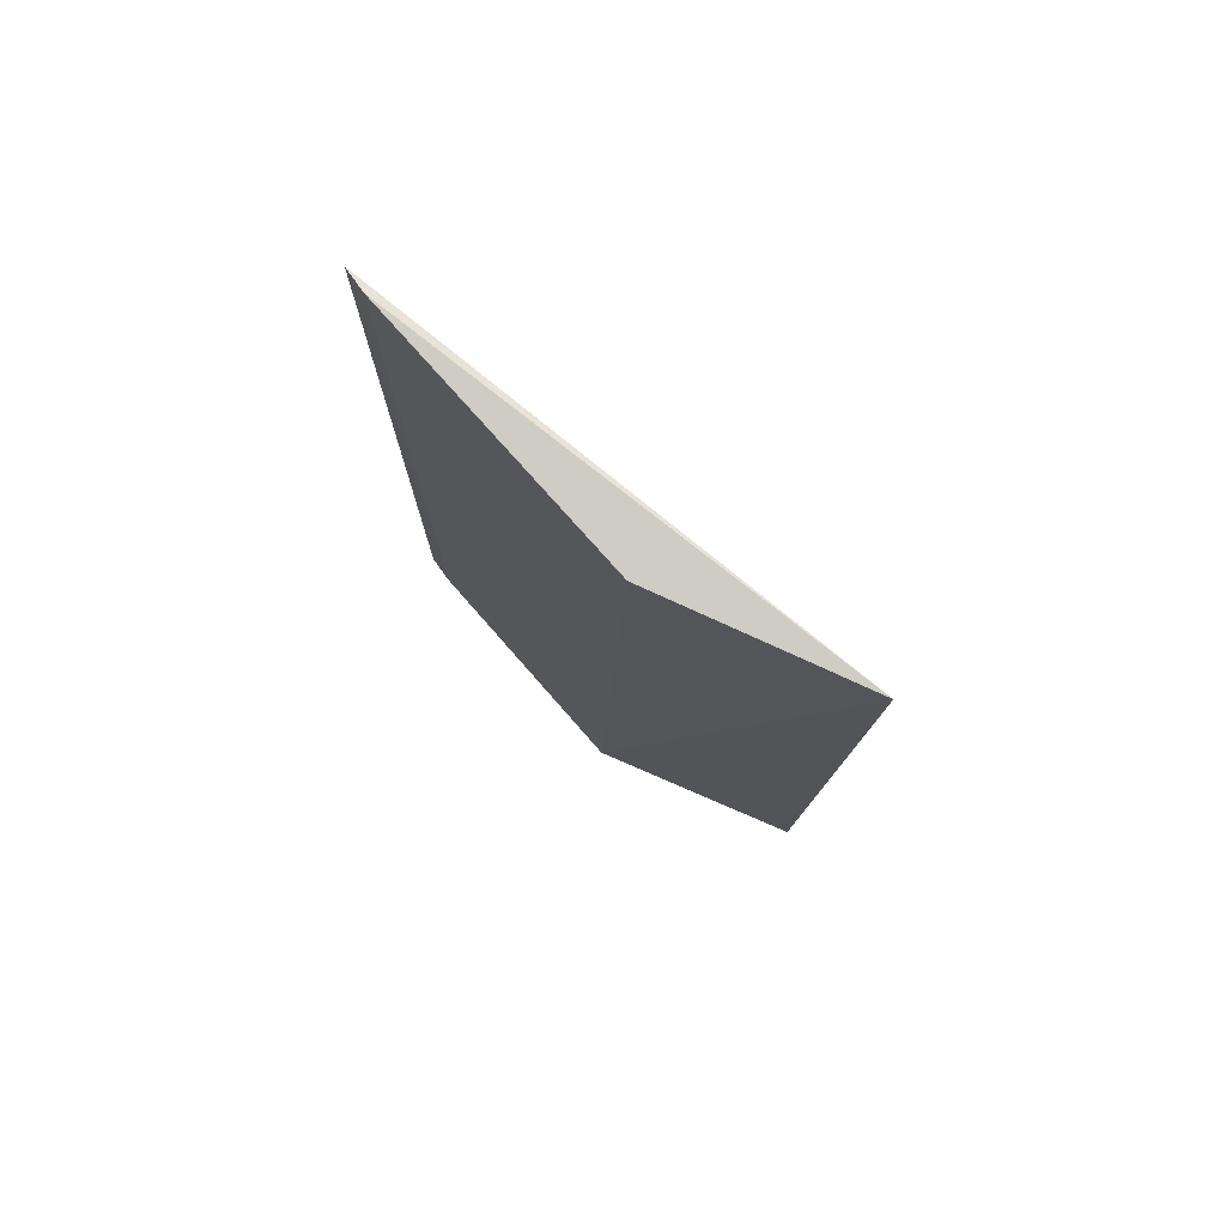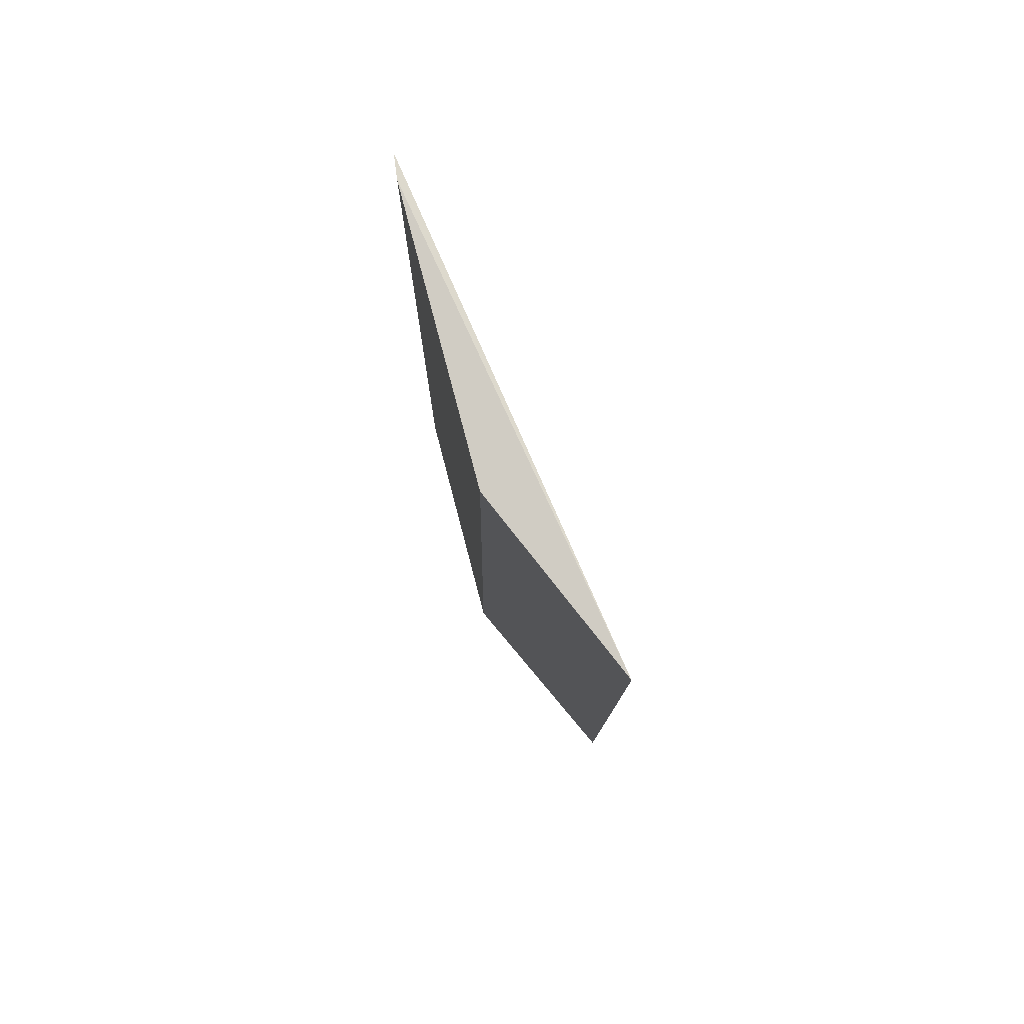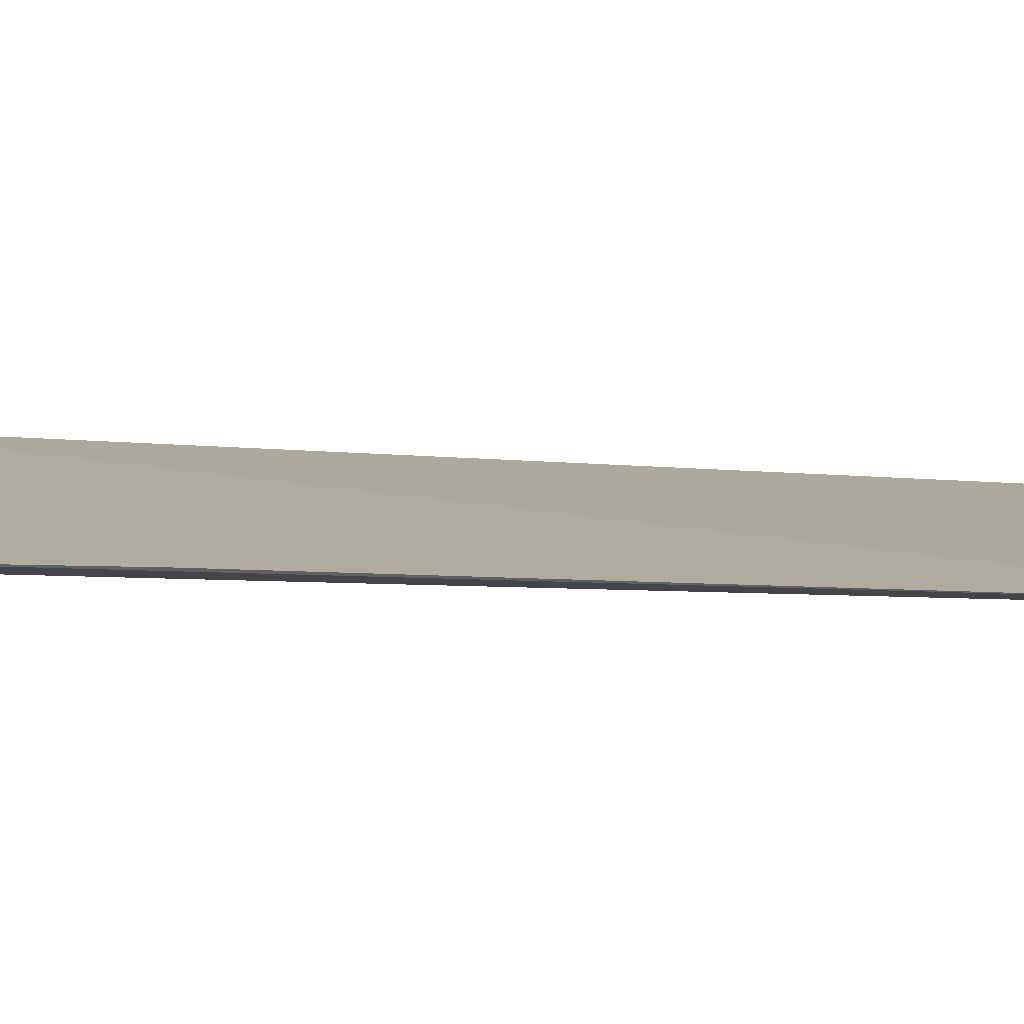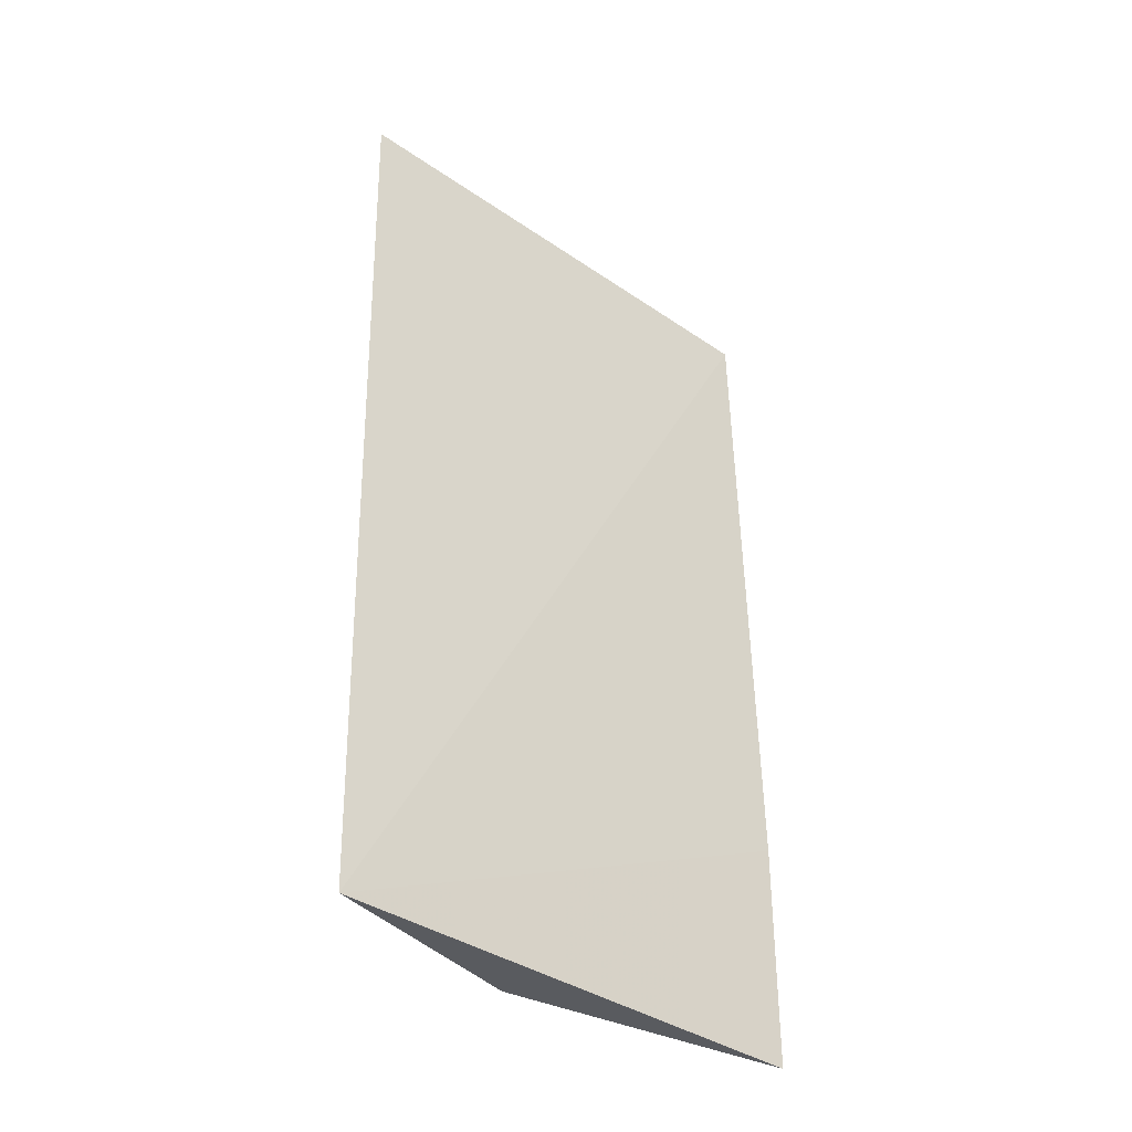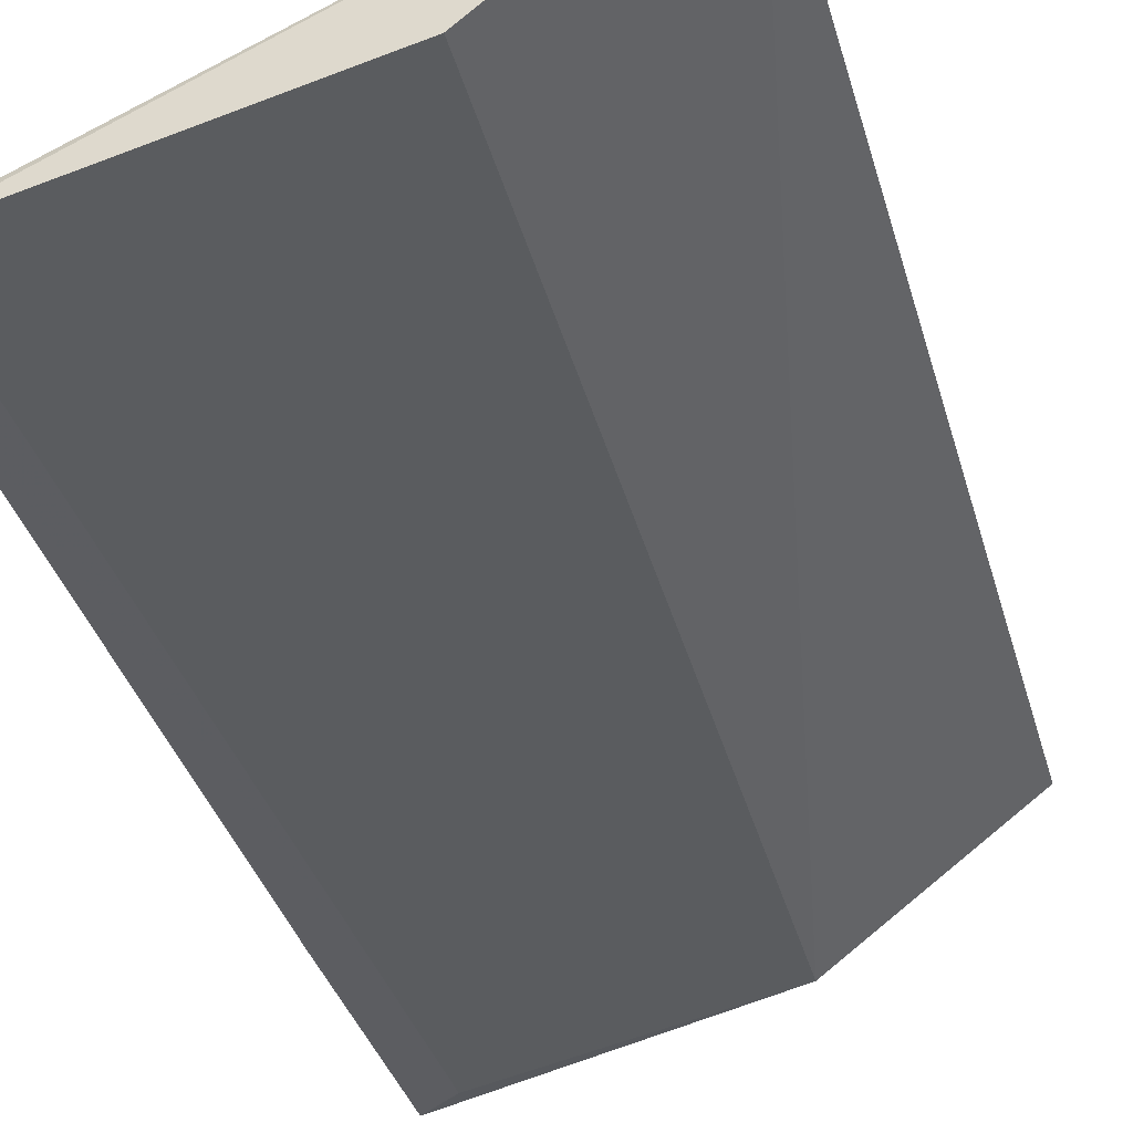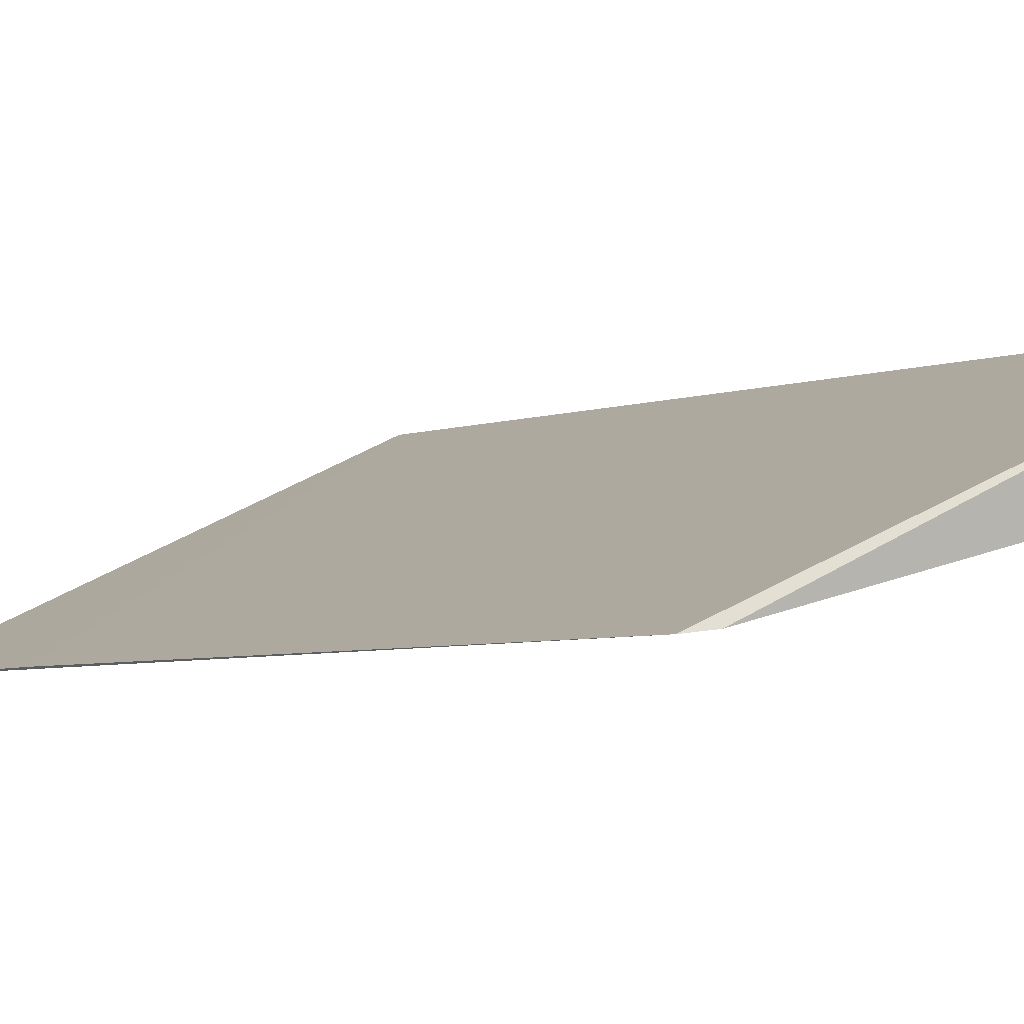
<metadata>
{"format":"obj","ext":"obj","renderer":"f3d","projection":"perspective","resolution":1024,"background":"white","views":[{"elev":77.8,"azim":62.0,"up":"+Z"},{"elev":78.9,"azim":89.0,"up":"+Z"},{"elev":-14.4,"azim":-97.0,"up":"+Y"},{"elev":-41.0,"azim":163.1,"up":"+Z"},{"elev":-35.9,"azim":16.0,"up":"+Y"},{"elev":-4.3,"azim":-34.5,"up":"+Y"}]}
</metadata>
<code>
v 0.01298 -0.07663 0.1449
v 0.09477 -0.03788 -0.04188
v 0.06125 -0.06532 -0.03835
v 0.09868 -0.03939 0.1452
v 0.007857 -0.07722 0.1442
v 0.06696 -0.06336 0.144
v 0.006249 -0.0778 -0.03789
v 0.006149 -0.07734 0.007641
v 0.01285 -0.07718 -0.03415
f 3 2 4
f 5 1 4
f 5 4 2
f 6 1 3
f 6 3 4
f 6 4 1
f 7 2 3
f 8 7 5
f 8 5 2
f 8 2 7
f 9 7 3
f 9 3 1
f 9 1 5
f 9 5 7

</code>
